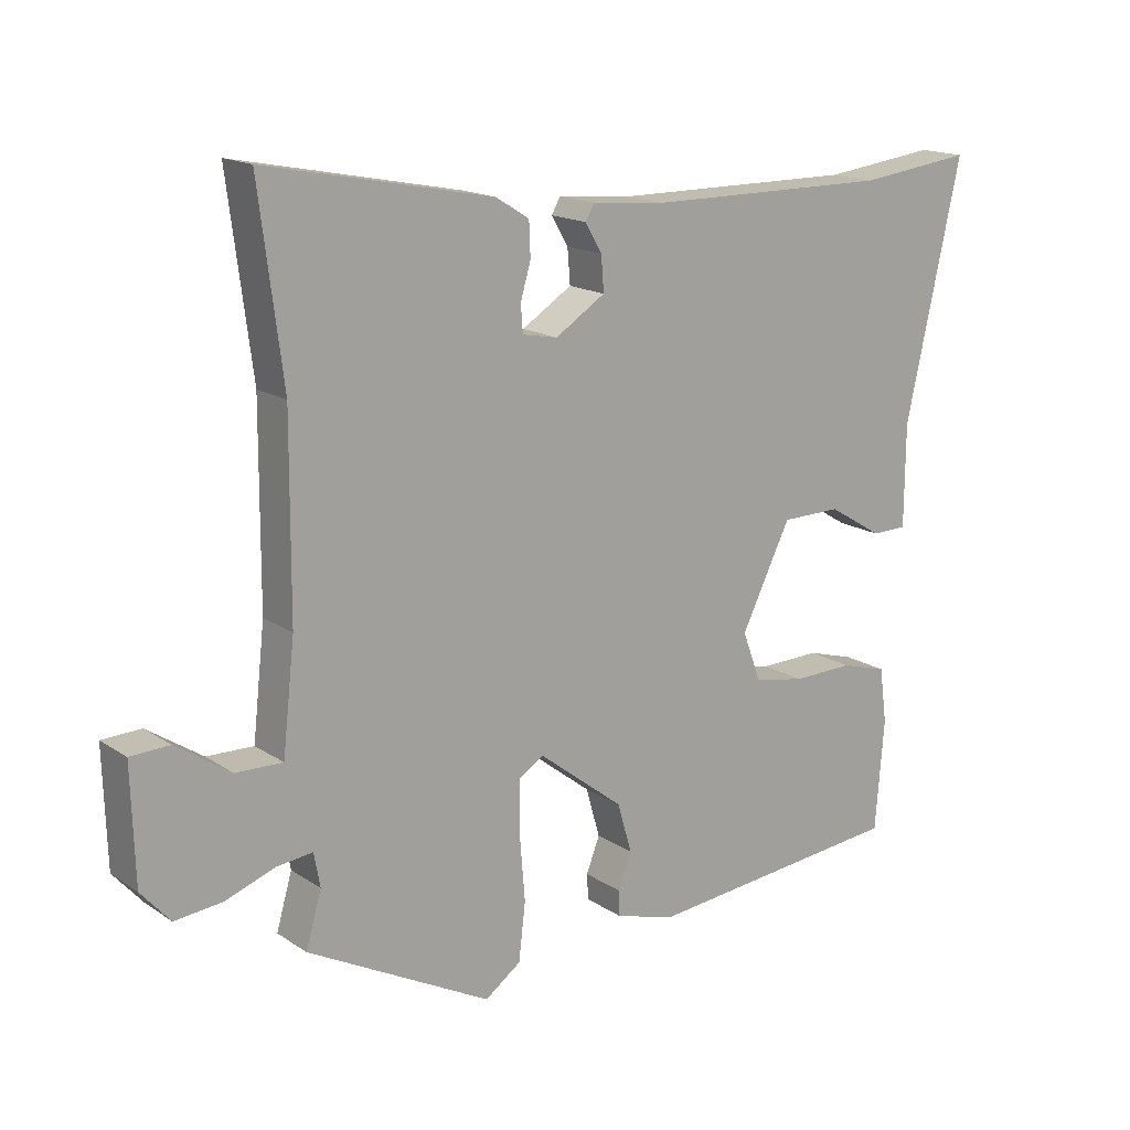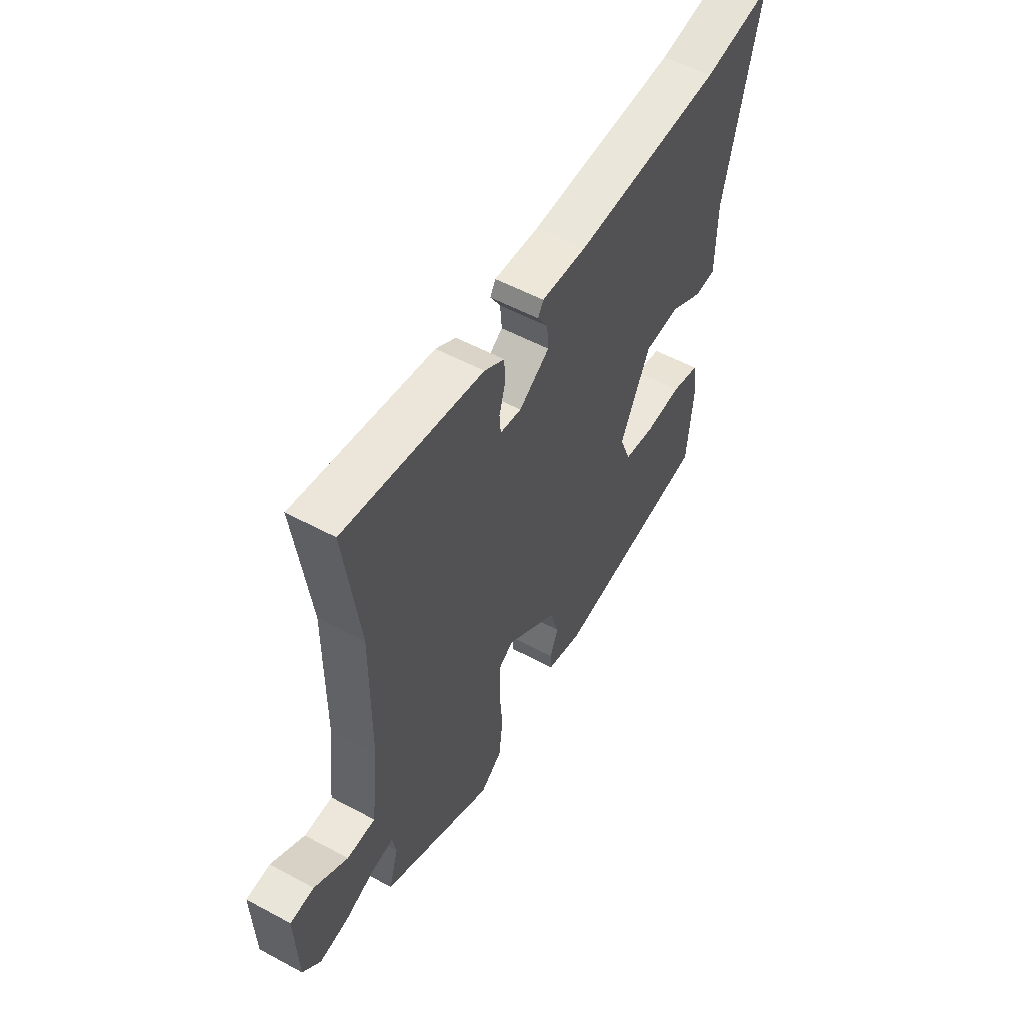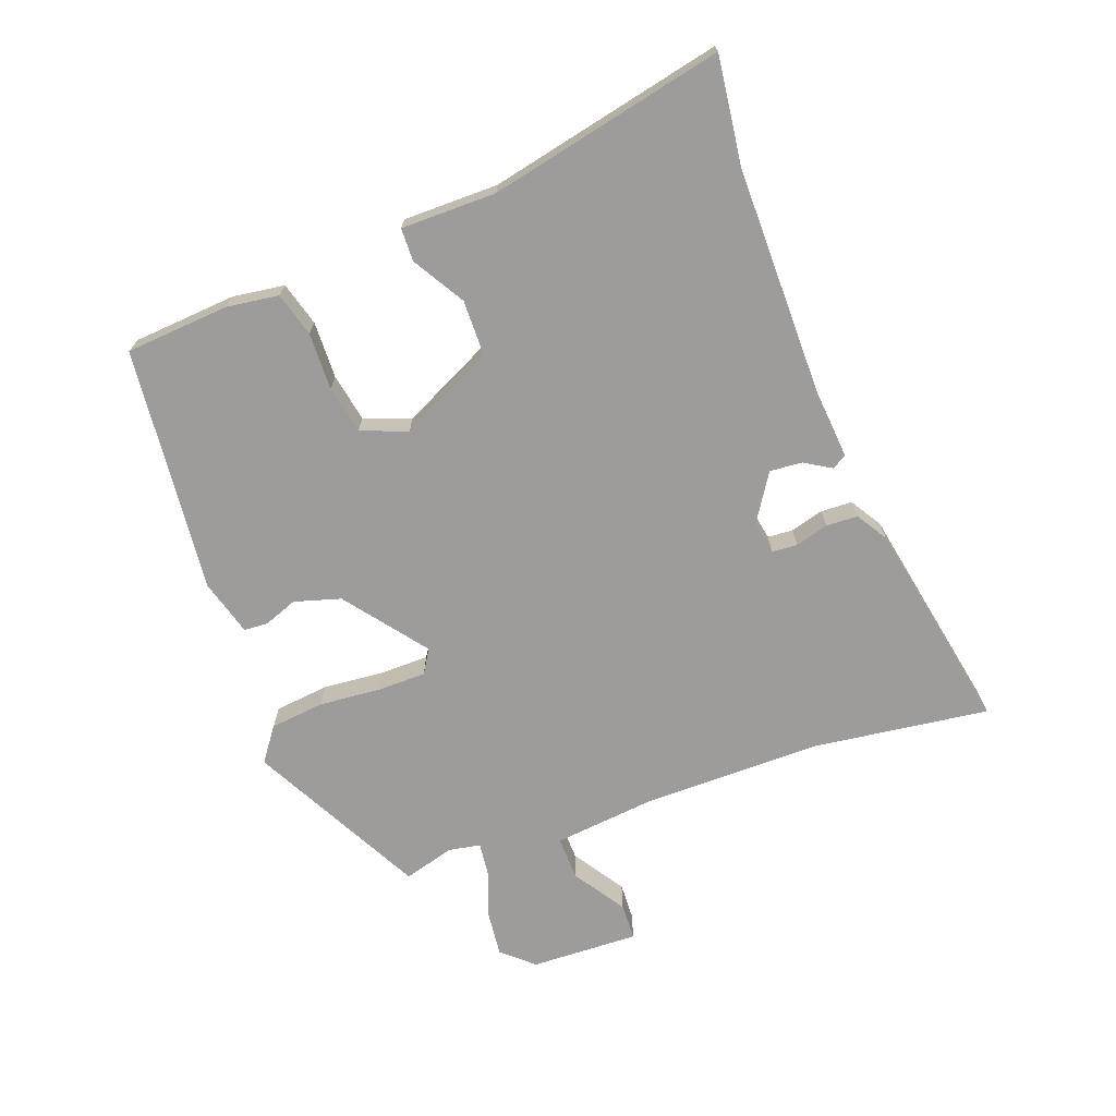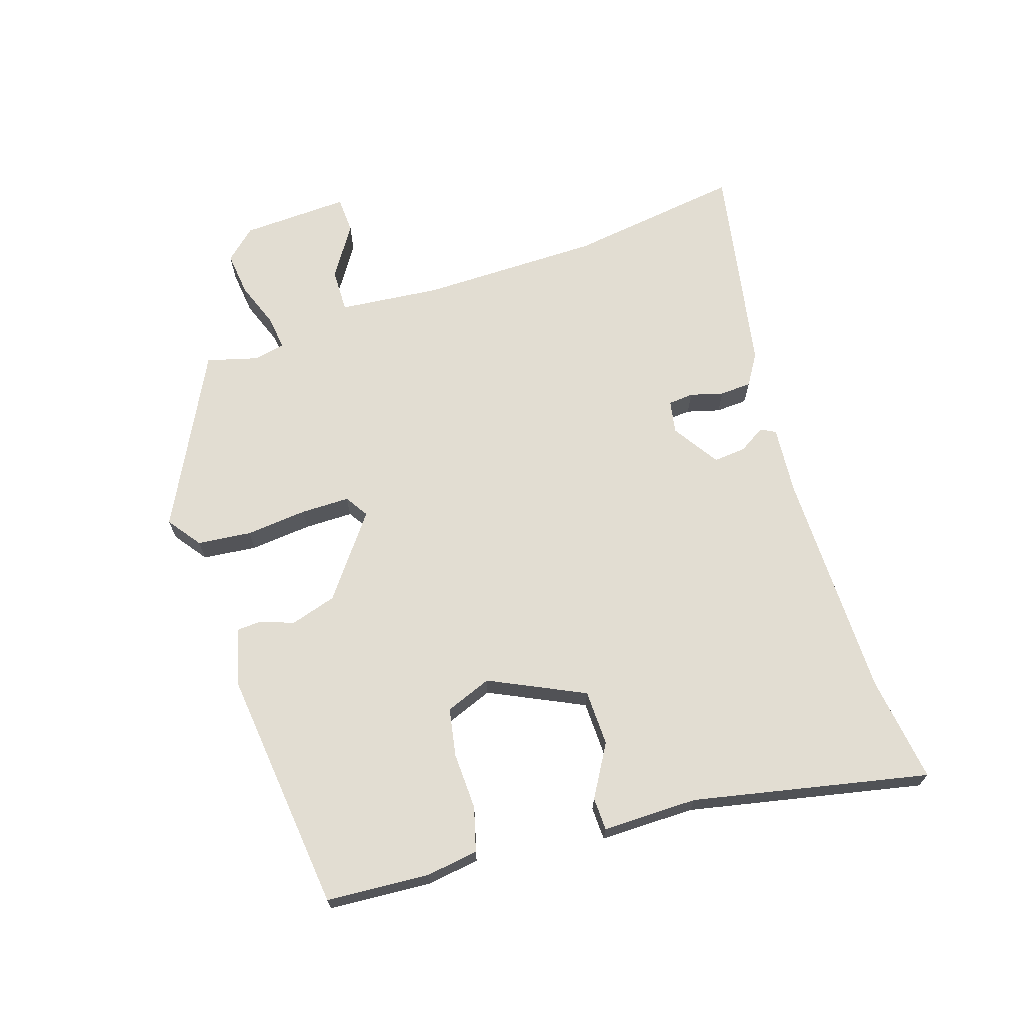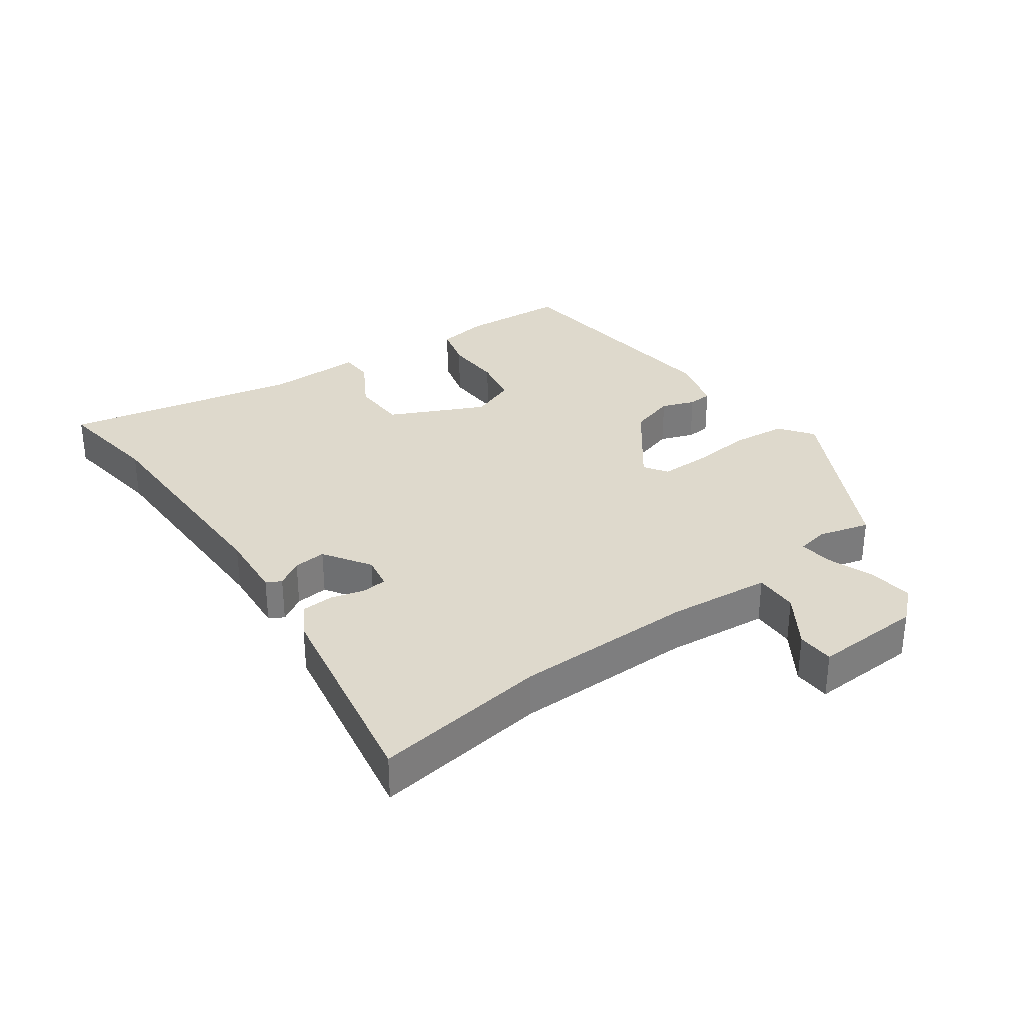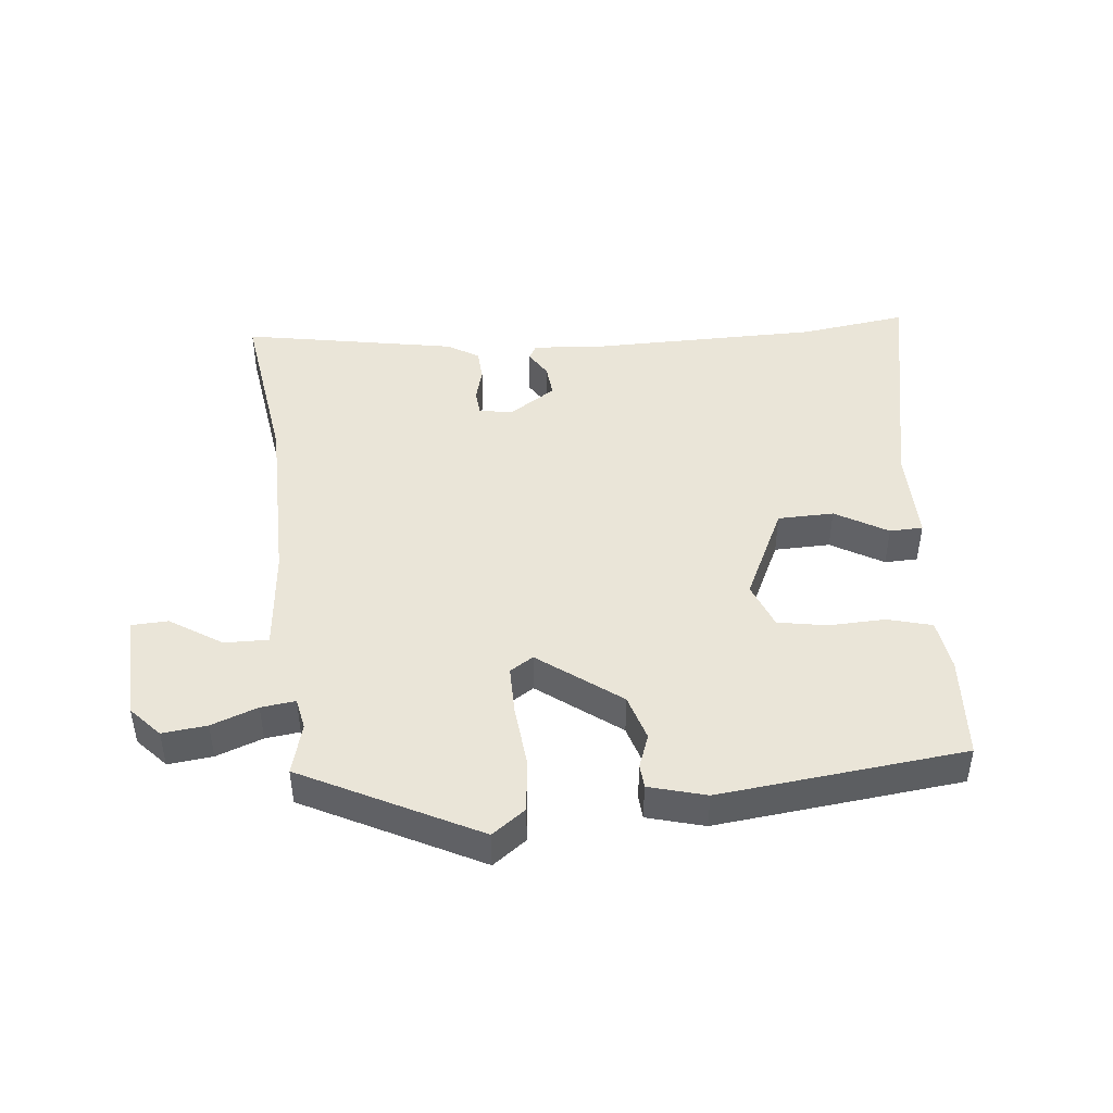
<metadata>
{"format":"obj","ext":"obj","renderer":"f3d","projection":"perspective","resolution":1024,"background":"white","views":[{"elev":16.4,"azim":142.9,"up":"+Z"},{"elev":55.3,"azim":119.5,"up":"+Z"},{"elev":-70.3,"azim":-70.1,"up":"+Y"},{"elev":68.3,"azim":-108.7,"up":"+Y"},{"elev":32.0,"azim":53.5,"up":"+Y"},{"elev":45.2,"azim":173.4,"up":"+Y"}]}
</metadata>
<code>
v -0.612 0.07 0.514
v -0.443 0.07 0.493
v -0.08 0.07 0.495
v 0.028 0.07 0.505
v 0.041 0.07 0.482
v 0.016 0.07 0.44
v 0.012 0.07 0.389
v 0.086 0.07 0.342
v 0.138 0.07 0.352
v 0.141 0.07 0.392
v 0.126 0.07 0.444
v 0.128 0.07 0.494
v 0.177 0.07 0.525
v 0.512 0.07 0.591
v 0.477 0.07 0.316
v 0.479 0.07 0.033
v 0.497 0.07 -0.128
v 0.566 0.07 -0.126
v 0.647 0.07 -0.072
v 0.705 0.07 -0.074
v 0.7 0.07 -0.244
v 0.657 0.07 -0.293
v 0.587 0.07 -0.286
v 0.514 0.07 -0.26
v 0.46 0.07 -0.254
v 0.451 0.07 -0.304
v 0.474 0.07 -0.384
v 0.202 0.07 -0.528
v 0.149 0.07 -0.49
v 0.139 0.07 -0.405
v 0.147 0.07 -0.308
v 0.146 0.07 -0.231
v 0.109 0.07 -0.208
v -0.017 0.07 -0.306
v -0.038 0.07 -0.379
v -0.018 0.07 -0.431
v -0.02 0.07 -0.469
v -0.109 0.07 -0.495
v -0.495 0.07 -0.458
v -0.508 0.07 -0.295
v -0.497 0.07 -0.213
v -0.428 0.07 -0.193
v -0.338 0.07 -0.195
v -0.262 0.07 -0.18
v -0.235 0.07 -0.107
v -0.308 0.07 0.041
v -0.396 0.07 0.042
v -0.477 0.07 -0.007
v -0.529 0.07 -0.006
v -0.53 0.07 0.144
v -0.612 0 0.514
v -0.443 0 0.493
v -0.08 0 0.495
v 0.028 0 0.505
v 0.041 0 0.482
v 0.016 0 0.44
v 0.012 0 0.389
v 0.086 0 0.342
v 0.138 0 0.352
v 0.141 0 0.392
v 0.126 0 0.444
v 0.128 0 0.494
v 0.177 0 0.525
v 0.512 0 0.591
v 0.477 0 0.316
v 0.479 0 0.033
v 0.497 0 -0.128
v 0.566 0 -0.126
v 0.647 0 -0.072
v 0.705 0 -0.074
v 0.7 0 -0.244
v 0.657 0 -0.293
v 0.587 0 -0.286
v 0.514 0 -0.26
v 0.46 0 -0.254
v 0.451 0 -0.304
v 0.474 0 -0.384
v 0.202 0 -0.528
v 0.149 0 -0.49
v 0.139 0 -0.405
v 0.147 0 -0.308
v 0.146 0 -0.231
v 0.109 0 -0.208
v -0.017 0 -0.306
v -0.038 0 -0.379
v -0.018 0 -0.431
v -0.02 0 -0.469
v -0.109 0 -0.495
v -0.495 0 -0.458
v -0.508 0 -0.295
v -0.497 0 -0.213
v -0.428 0 -0.193
v -0.338 0 -0.195
v -0.262 0 -0.18
v -0.235 0 -0.107
v -0.308 0 0.041
v -0.396 0 0.042
v -0.477 0 -0.007
v -0.529 0 -0.006
v -0.53 0 0.144
f 47 48 49 50
f 46 47 50 1
f 40 41 42 43
f 40 43 44
f 39 40 44
f 38 39 44
f 35 36 37 38
f 34 35 38 44
f 33 34 44 45
f 28 29 30 31
f 26 27 28 31
f 25 26 31 32
f 21 22 23 24
f 21 24 25
f 18 19 20 21
f 17 18 21 25
f 16 17 25 32
f 12 13 14 15
f 10 11 12 15
f 9 10 15 16
f 8 9 16 32
f 3 4 5 6
f 2 3 6 7
f 46 1 2 7
f 33 45 46 7
f 7 8 32 33
f 100 99 98 97
f 51 100 97 96
f 93 92 91 90
f 94 93 90
f 94 90 89
f 94 89 88
f 88 87 86 85
f 94 88 85 84
f 95 94 84 83
f 81 80 79 78
f 81 78 77 76
f 82 81 76 75
f 74 73 72 71
f 75 74 71
f 71 70 69 68
f 75 71 68 67
f 82 75 67 66
f 65 64 63 62
f 65 62 61 60
f 66 65 60 59
f 82 66 59 58
f 56 55 54 53
f 57 56 53 52
f 57 52 51 96
f 57 96 95 83
f 83 82 58 57
f 1 51 52 2
f 2 52 53 3
f 3 53 54 4
f 4 54 55 5
f 5 55 56 6
f 6 56 57 7
f 7 57 58 8
f 8 58 59 9
f 9 59 60 10
f 10 60 61 11
f 11 61 62 12
f 12 62 63 13
f 13 63 64 14
f 14 64 65 15
f 15 65 66 16
f 16 66 67 17
f 17 67 68 18
f 18 68 69 19
f 19 69 70 20
f 20 70 71 21
f 21 71 72 22
f 22 72 73 23
f 23 73 74 24
f 24 74 75 25
f 25 75 76 26
f 26 76 77 27
f 27 77 78 28
f 28 78 79 29
f 29 79 80 30
f 30 80 81 31
f 31 81 82 32
f 32 82 83 33
f 33 83 84 34
f 34 84 85 35
f 35 85 86 36
f 36 86 87 37
f 37 87 88 38
f 38 88 89 39
f 39 89 90 40
f 40 90 91 41
f 41 91 92 42
f 42 92 93 43
f 43 93 94 44
f 44 94 95 45
f 45 95 96 46
f 46 96 97 47
f 47 97 98 48
f 48 98 99 49
f 49 99 100 50
f 50 100 51 1

</code>
